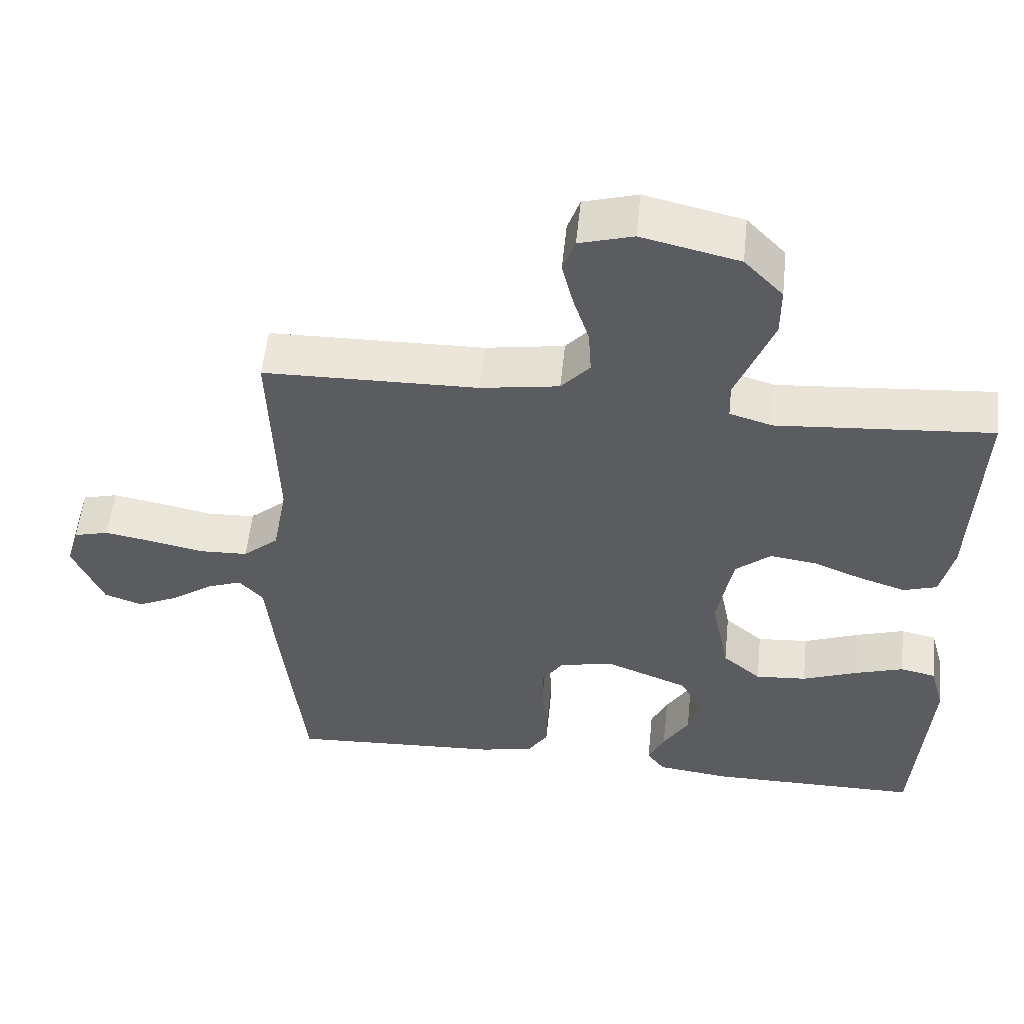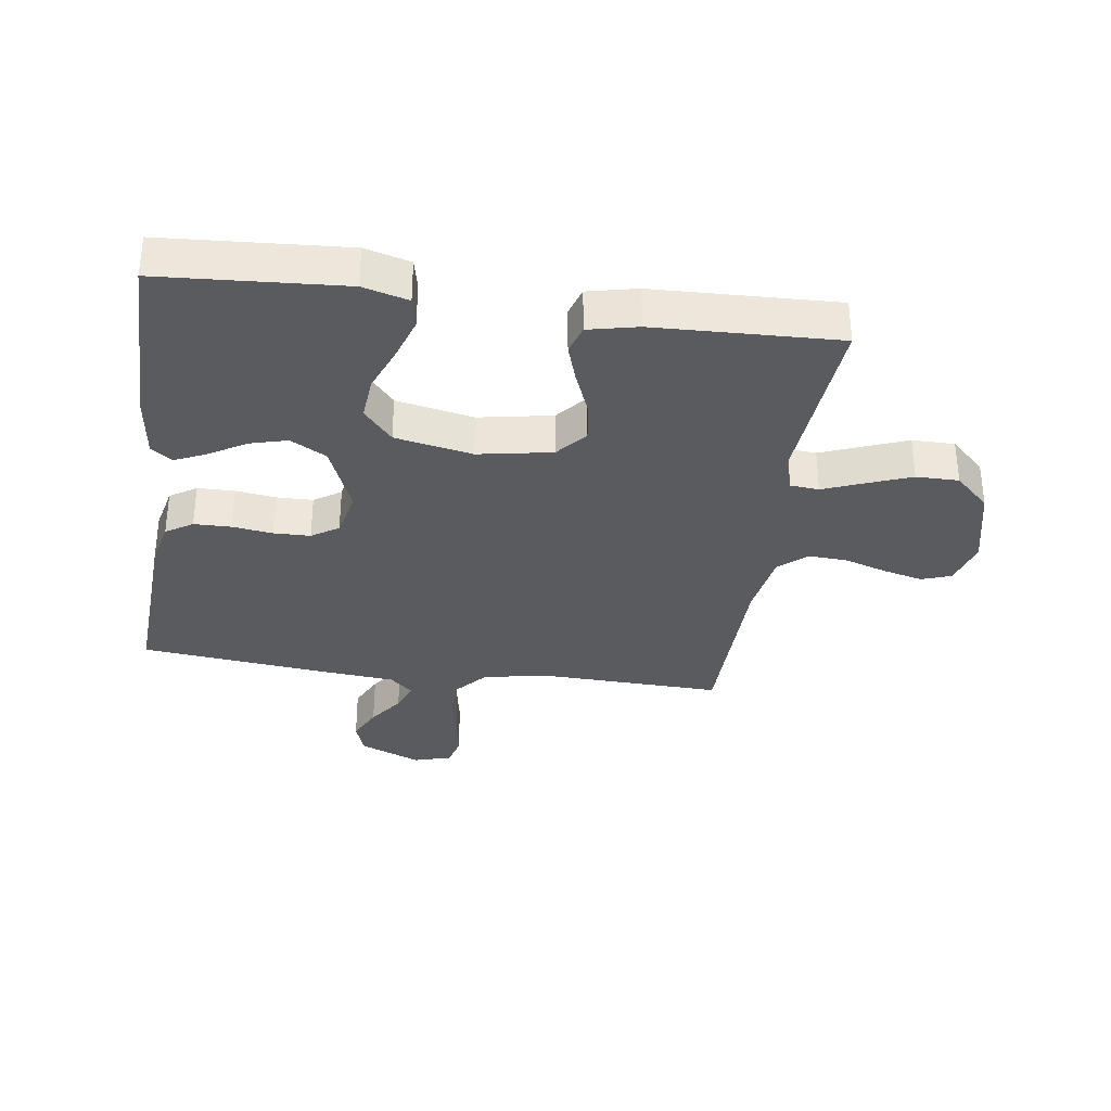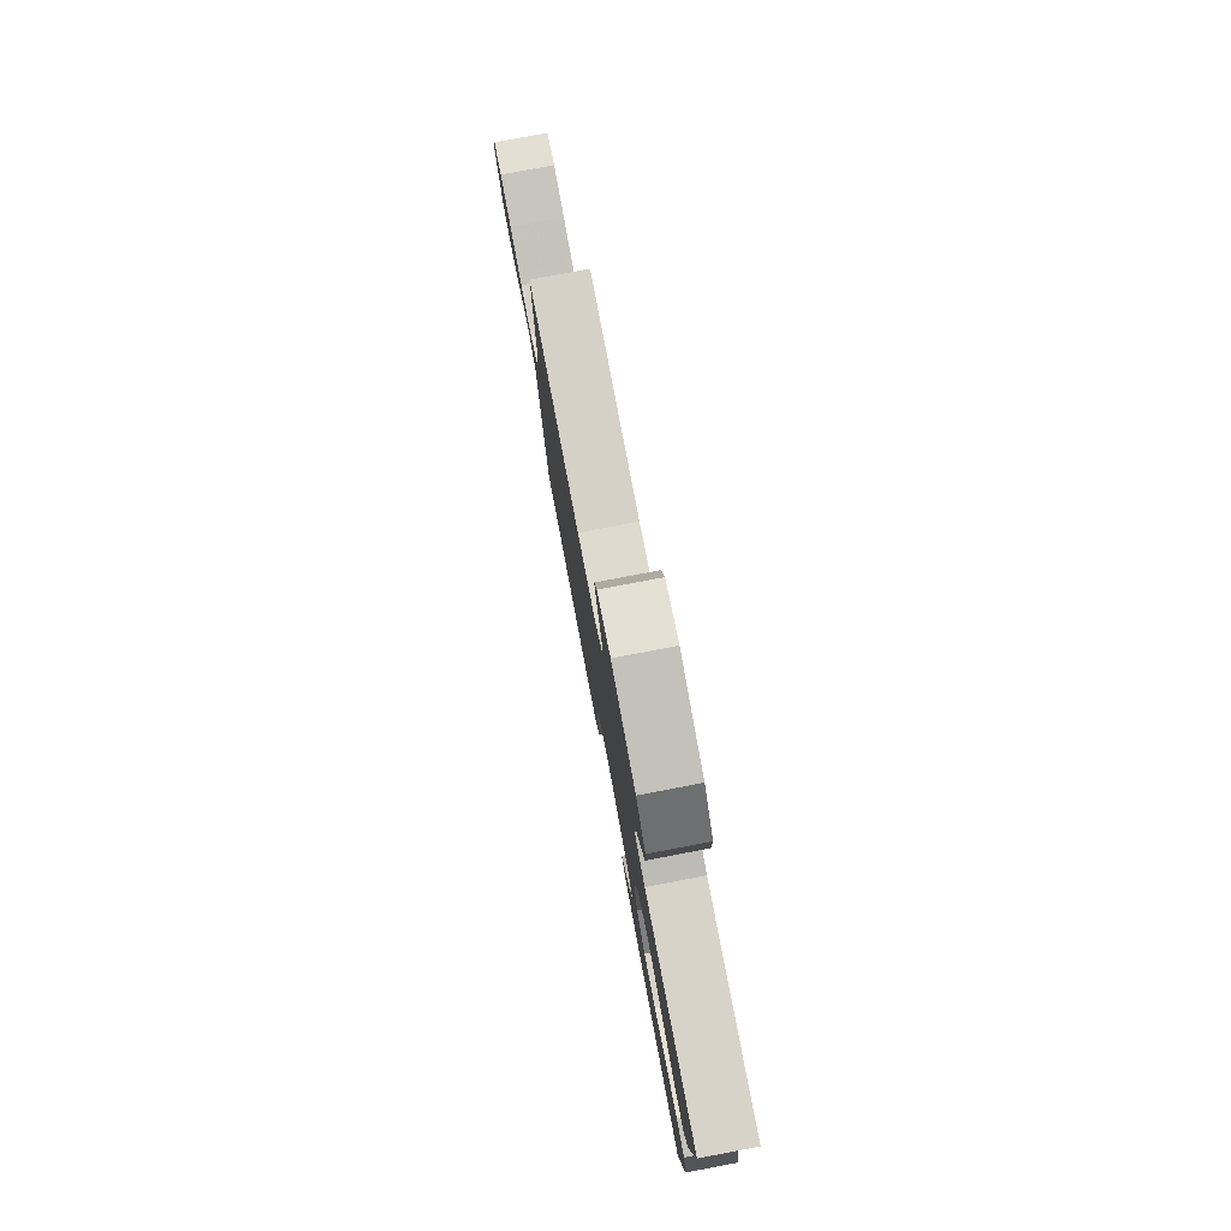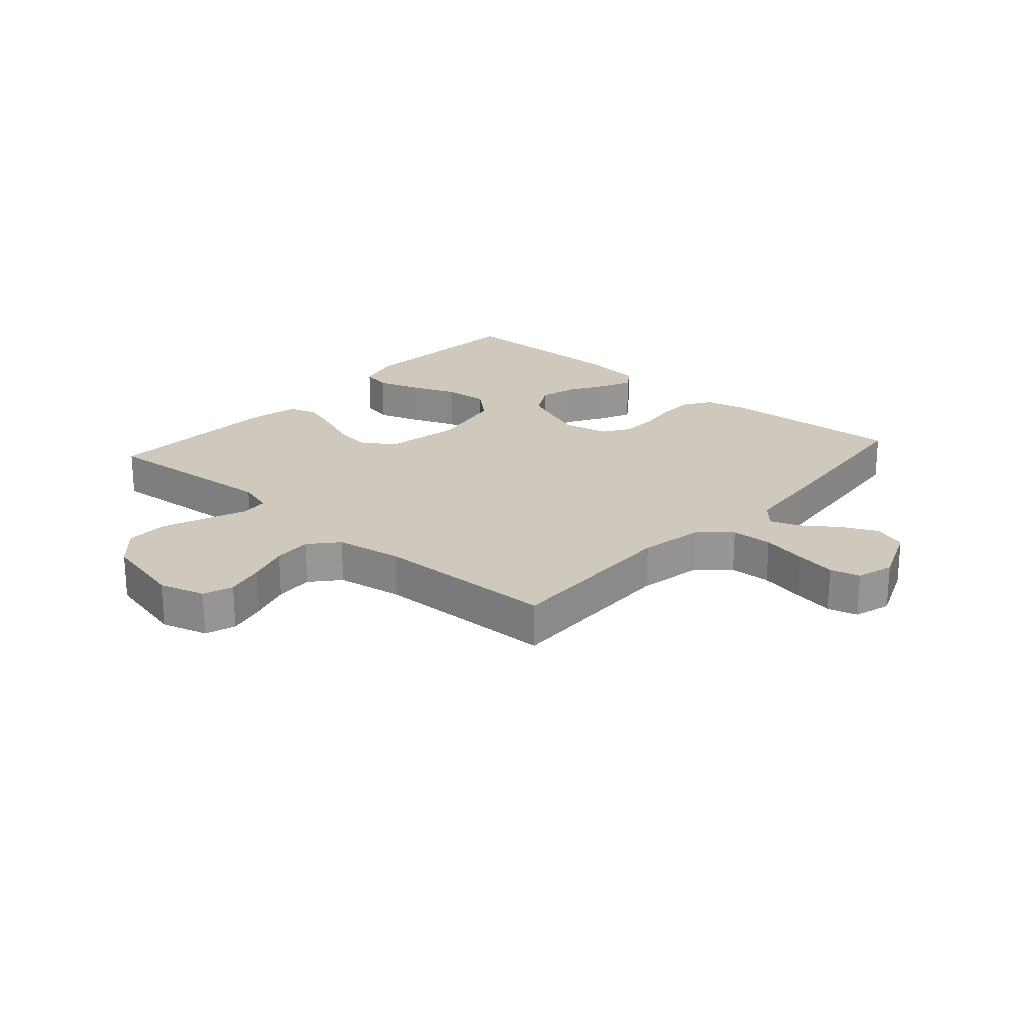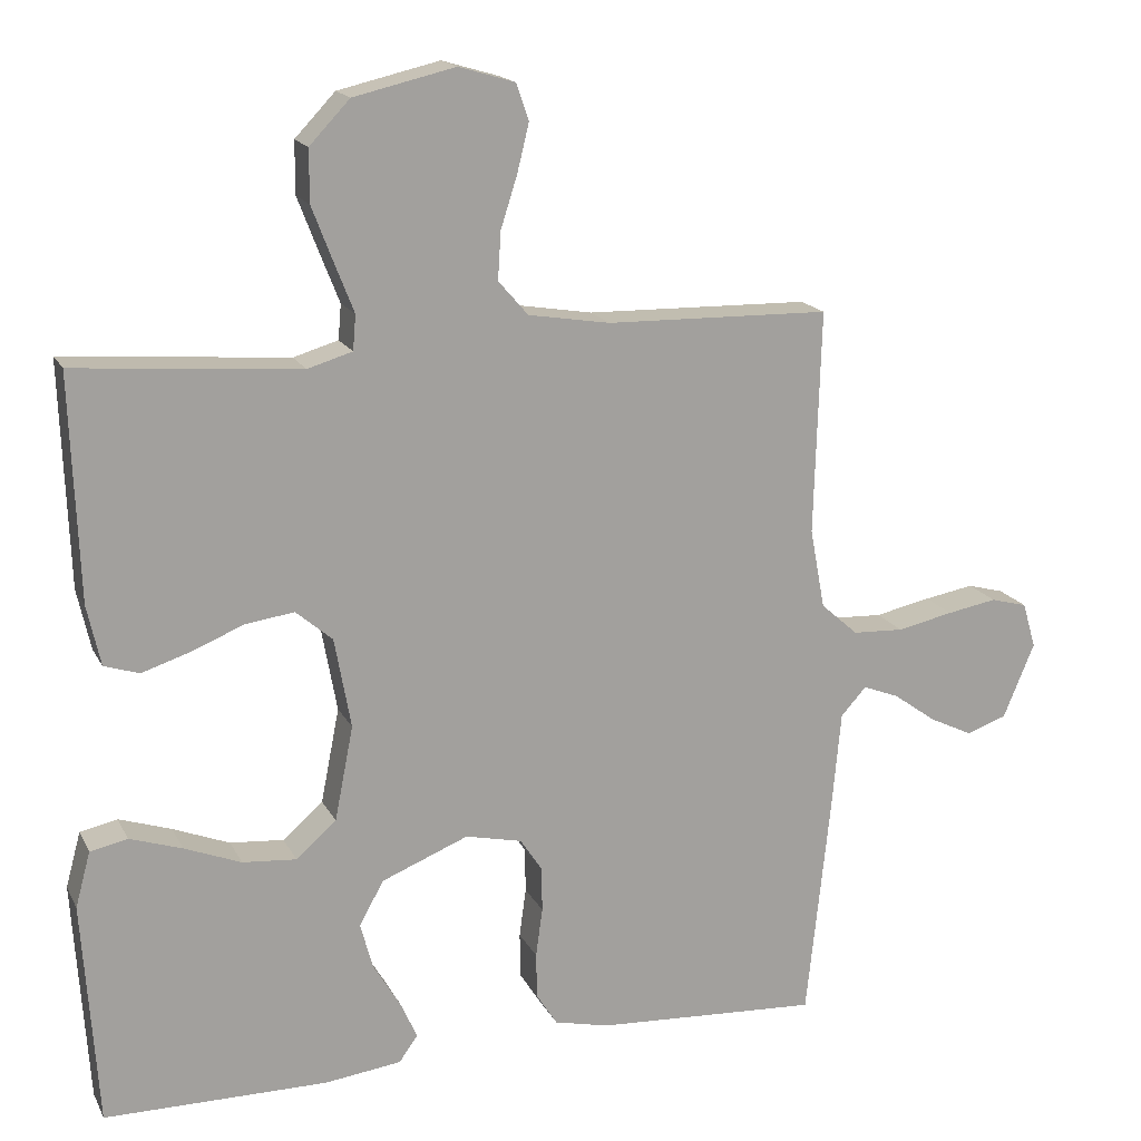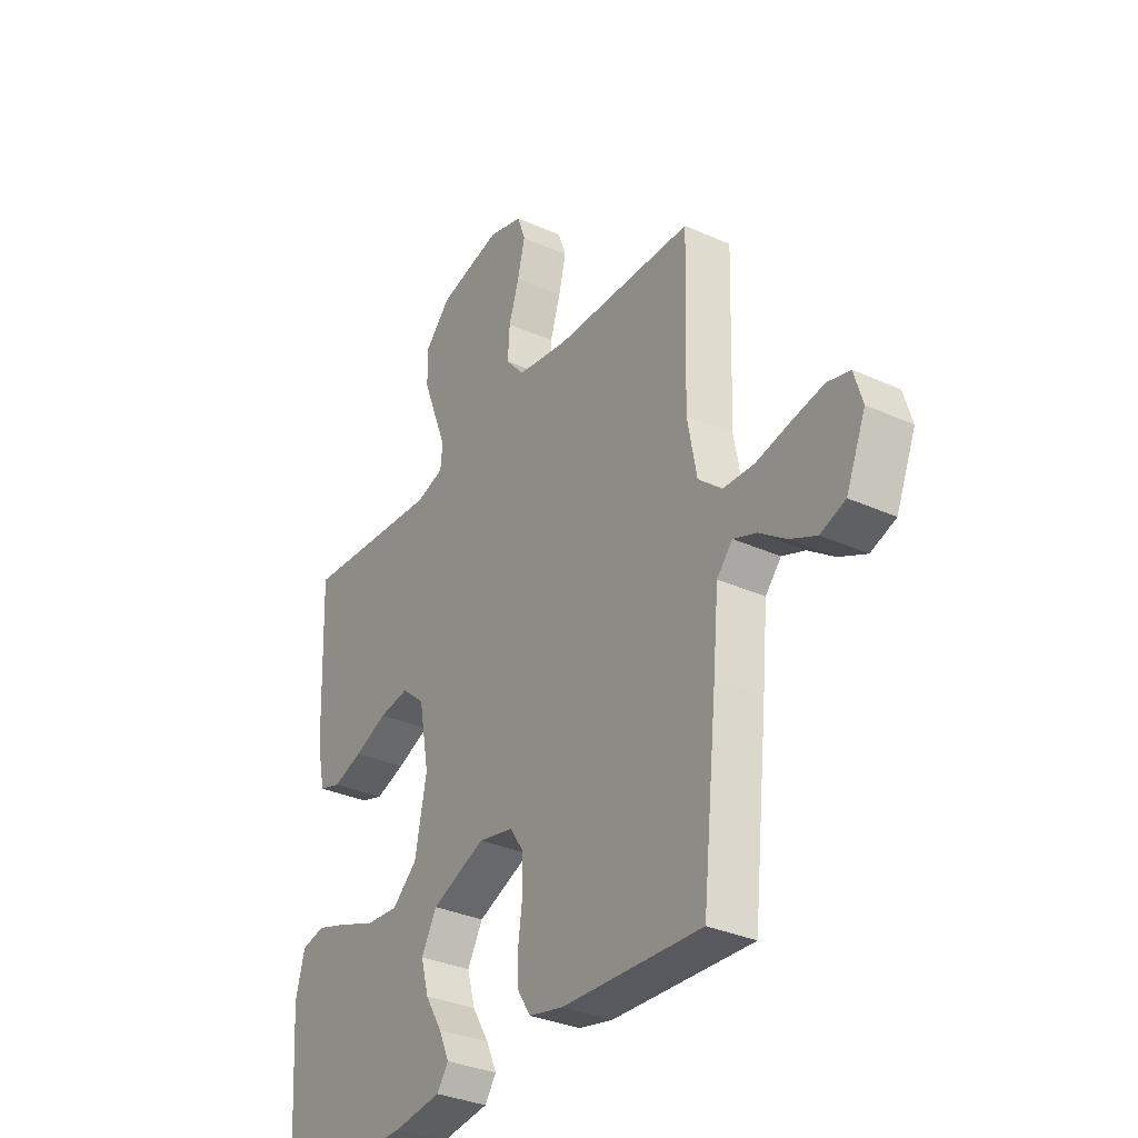
<metadata>
{"format":"obj","ext":"obj","renderer":"f3d","projection":"perspective","resolution":1024,"background":"white","views":[{"elev":55.0,"azim":-174.1,"up":"+Z"},{"elev":-33.4,"azim":-98.1,"up":"+Y"},{"elev":79.9,"azim":-100.7,"up":"+Z"},{"elev":22.3,"azim":41.6,"up":"+Y"},{"elev":16.9,"azim":-19.6,"up":"+Z"},{"elev":-33.0,"azim":58.1,"up":"+Z"}]}
</metadata>
<code>
v 0.5 0.07 -0.5
v 0.2 0.07 -0.483
v 0.126 0.07 -0.466
v 0.098 0.07 -0.422
v 0.097 0.07 -0.361
v 0.106 0.07 -0.295
v 0.105 0.07 -0.235
v 0.076 0.07 -0.191
v 0 0.07 -0.174
v -0.116 0.07 -0.221
v -0.149 0.07 -0.28
v -0.132 0.07 -0.342
v -0.096 0.07 -0.402
v -0.073 0.07 -0.453
v -0.098 0.07 -0.488
v -0.2 0.07 -0.501
v -0.5 0.07 -0.5
v -0.52 0.07 -0.2
v -0.5 0.07 -0.126
v -0.45 0.07 -0.115
v -0.38 0.07 -0.138
v -0.304 0.07 -0.168
v -0.232 0.07 -0.174
v -0.178 0.07 -0.127
v -0.153 0.07 0
v -0.175 0.07 0.121
v -0.224 0.07 0.163
v -0.289 0.07 0.154
v -0.36 0.07 0.125
v -0.424 0.07 0.104
v -0.471 0.07 0.119
v -0.489 0.07 0.2
v -0.5 0.07 0.5
v -0.2 0.07 0.476
v -0.14 0.07 0.494
v -0.136 0.07 0.541
v -0.162 0.07 0.607
v -0.19 0.07 0.68
v -0.19 0.07 0.75
v -0.136 0.07 0.807
v 0 0.07 0.839
v 0.075 0.07 0.817
v 0.092 0.07 0.768
v 0.076 0.07 0.703
v 0.054 0.07 0.634
v 0.05 0.07 0.57
v 0.09 0.07 0.524
v 0.2 0.07 0.506
v 0.5 0.07 0.5
v 0.491 0.07 0.2
v 0.511 0.07 0.093
v 0.561 0.07 0.049
v 0.629 0.07 0.046
v 0.704 0.07 0.062
v 0.771 0.07 0.074
v 0.82 0.07 0.061
v 0.838 0.07 0
v 0.796 0.07 -0.101
v 0.742 0.07 -0.12
v 0.684 0.07 -0.092
v 0.627 0.07 -0.051
v 0.578 0.07 -0.032
v 0.544 0.07 -0.07
v 0.532 0.07 -0.2
v 0.5 0 -0.5
v 0.2 0 -0.483
v 0.126 0 -0.466
v 0.098 0 -0.422
v 0.097 0 -0.361
v 0.106 0 -0.295
v 0.105 0 -0.235
v 0.076 0 -0.191
v 0 0 -0.174
v -0.116 0 -0.221
v -0.149 0 -0.28
v -0.132 0 -0.342
v -0.096 0 -0.402
v -0.073 0 -0.453
v -0.098 0 -0.488
v -0.2 0 -0.501
v -0.5 0 -0.5
v -0.52 0 -0.2
v -0.5 0 -0.126
v -0.45 0 -0.115
v -0.38 0 -0.138
v -0.304 0 -0.168
v -0.232 0 -0.174
v -0.178 0 -0.127
v -0.153 0 0
v -0.175 0 0.121
v -0.224 0 0.163
v -0.289 0 0.154
v -0.36 0 0.125
v -0.424 0 0.104
v -0.471 0 0.119
v -0.489 0 0.2
v -0.5 0 0.5
v -0.2 0 0.476
v -0.14 0 0.494
v -0.136 0 0.541
v -0.162 0 0.607
v -0.19 0 0.68
v -0.19 0 0.75
v -0.136 0 0.807
v 0 0 0.839
v 0.075 0 0.817
v 0.092 0 0.768
v 0.076 0 0.703
v 0.054 0 0.634
v 0.05 0 0.57
v 0.09 0 0.524
v 0.2 0 0.506
v 0.5 0 0.5
v 0.491 0 0.2
v 0.511 0 0.093
v 0.561 0 0.049
v 0.629 0 0.046
v 0.704 0 0.062
v 0.771 0 0.074
v 0.82 0 0.061
v 0.838 0 0
v 0.796 0 -0.101
v 0.742 0 -0.12
v 0.684 0 -0.092
v 0.627 0 -0.051
v 0.578 0 -0.032
v 0.544 0 -0.07
v 0.532 0 -0.2
f 4 5 6
f 3 4 6
f 2 3 6
f 1 2 6
f 64 1 6
f 63 64 6
f 62 63 6 7
f 59 60 61
f 58 59 61
f 57 58 61
f 56 57 61
f 55 56 61
f 54 55 61
f 53 54 61
f 52 53 61 62
f 62 7 8
f 52 62 8
f 51 52 8
f 48 49 50
f 51 8 9
f 50 51 9
f 48 50 9
f 47 48 9
f 43 44 45
f 42 43 45
f 41 42 45
f 40 41 45
f 39 40 45
f 38 39 45
f 37 38 45
f 36 37 45
f 35 36 45 46
f 32 33 34
f 31 32 34
f 30 31 34
f 29 30 34
f 28 29 34
f 27 28 34 35
f 35 46 47
f 27 35 47
f 26 27 47
f 20 21 22
f 19 20 22
f 18 19 22
f 17 18 22
f 16 17 22
f 15 16 22
f 14 15 22
f 13 14 22
f 12 13 22
f 11 12 22 23
f 10 11 23 24
f 25 26 47 9
f 9 10 24 25
f 70 69 68
f 70 68 67
f 70 67 66
f 70 66 65
f 70 65 128
f 70 128 127
f 71 70 127 126
f 125 124 123
f 125 123 122
f 125 122 121
f 125 121 120
f 125 120 119
f 125 119 118
f 125 118 117
f 126 125 117 116
f 72 71 126
f 72 126 116
f 72 116 115
f 114 113 112
f 73 72 115
f 73 115 114
f 73 114 112
f 73 112 111
f 109 108 107
f 109 107 106
f 109 106 105
f 109 105 104
f 109 104 103
f 109 103 102
f 109 102 101
f 109 101 100
f 110 109 100 99
f 98 97 96
f 98 96 95
f 98 95 94
f 98 94 93
f 98 93 92
f 99 98 92 91
f 111 110 99
f 111 99 91
f 111 91 90
f 86 85 84
f 86 84 83
f 86 83 82
f 86 82 81
f 86 81 80
f 86 80 79
f 86 79 78
f 86 78 77
f 86 77 76
f 87 86 76 75
f 88 87 75 74
f 73 111 90 89
f 89 88 74 73
f 1 65 66 2
f 2 66 67 3
f 3 67 68 4
f 4 68 69 5
f 5 69 70 6
f 6 70 71 7
f 7 71 72 8
f 8 72 73 9
f 9 73 74 10
f 10 74 75 11
f 11 75 76 12
f 12 76 77 13
f 13 77 78 14
f 14 78 79 15
f 15 79 80 16
f 16 80 81 17
f 17 81 82 18
f 18 82 83 19
f 19 83 84 20
f 20 84 85 21
f 21 85 86 22
f 22 86 87 23
f 23 87 88 24
f 24 88 89 25
f 25 89 90 26
f 26 90 91 27
f 27 91 92 28
f 28 92 93 29
f 29 93 94 30
f 30 94 95 31
f 31 95 96 32
f 32 96 97 33
f 33 97 98 34
f 34 98 99 35
f 35 99 100 36
f 36 100 101 37
f 37 101 102 38
f 38 102 103 39
f 39 103 104 40
f 40 104 105 41
f 41 105 106 42
f 42 106 107 43
f 43 107 108 44
f 44 108 109 45
f 45 109 110 46
f 46 110 111 47
f 47 111 112 48
f 48 112 113 49
f 49 113 114 50
f 50 114 115 51
f 51 115 116 52
f 52 116 117 53
f 53 117 118 54
f 54 118 119 55
f 55 119 120 56
f 56 120 121 57
f 57 121 122 58
f 58 122 123 59
f 59 123 124 60
f 60 124 125 61
f 61 125 126 62
f 62 126 127 63
f 63 127 128 64
f 64 128 65 1

</code>
